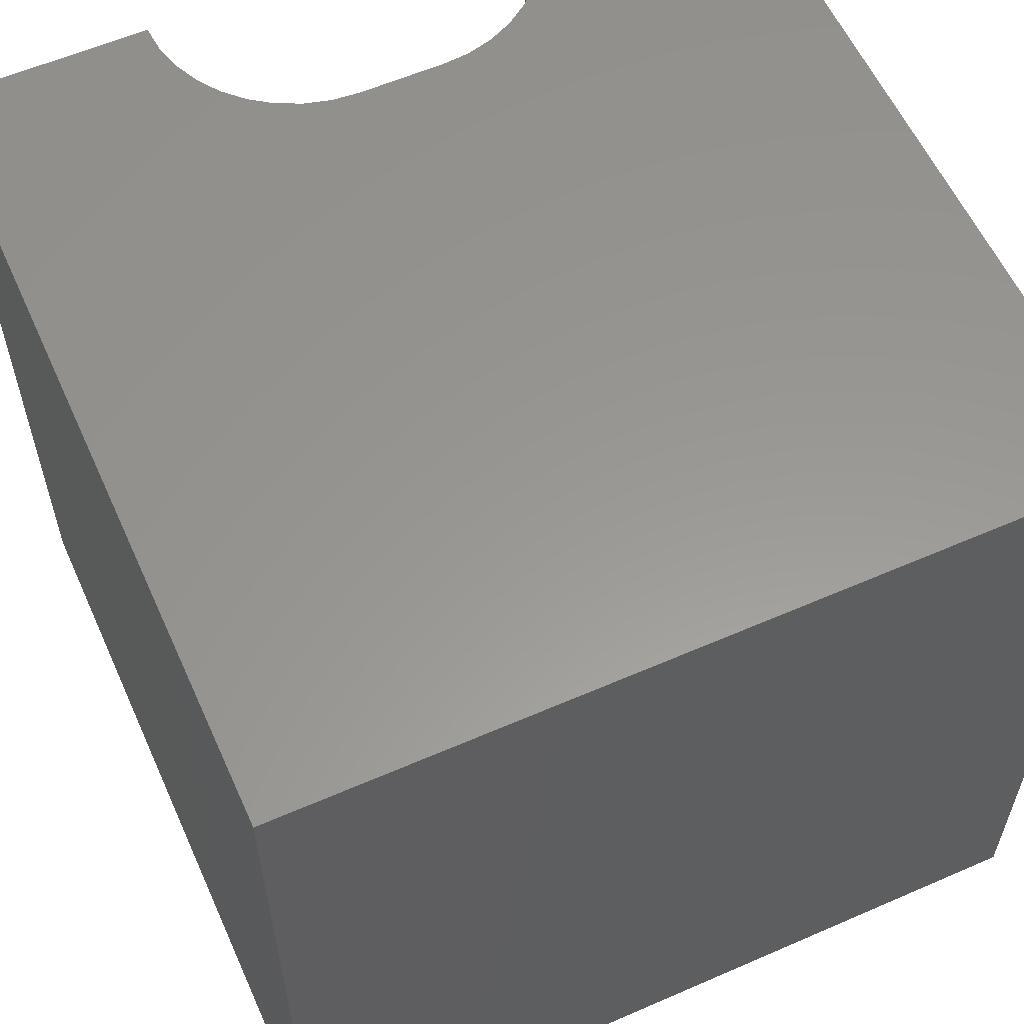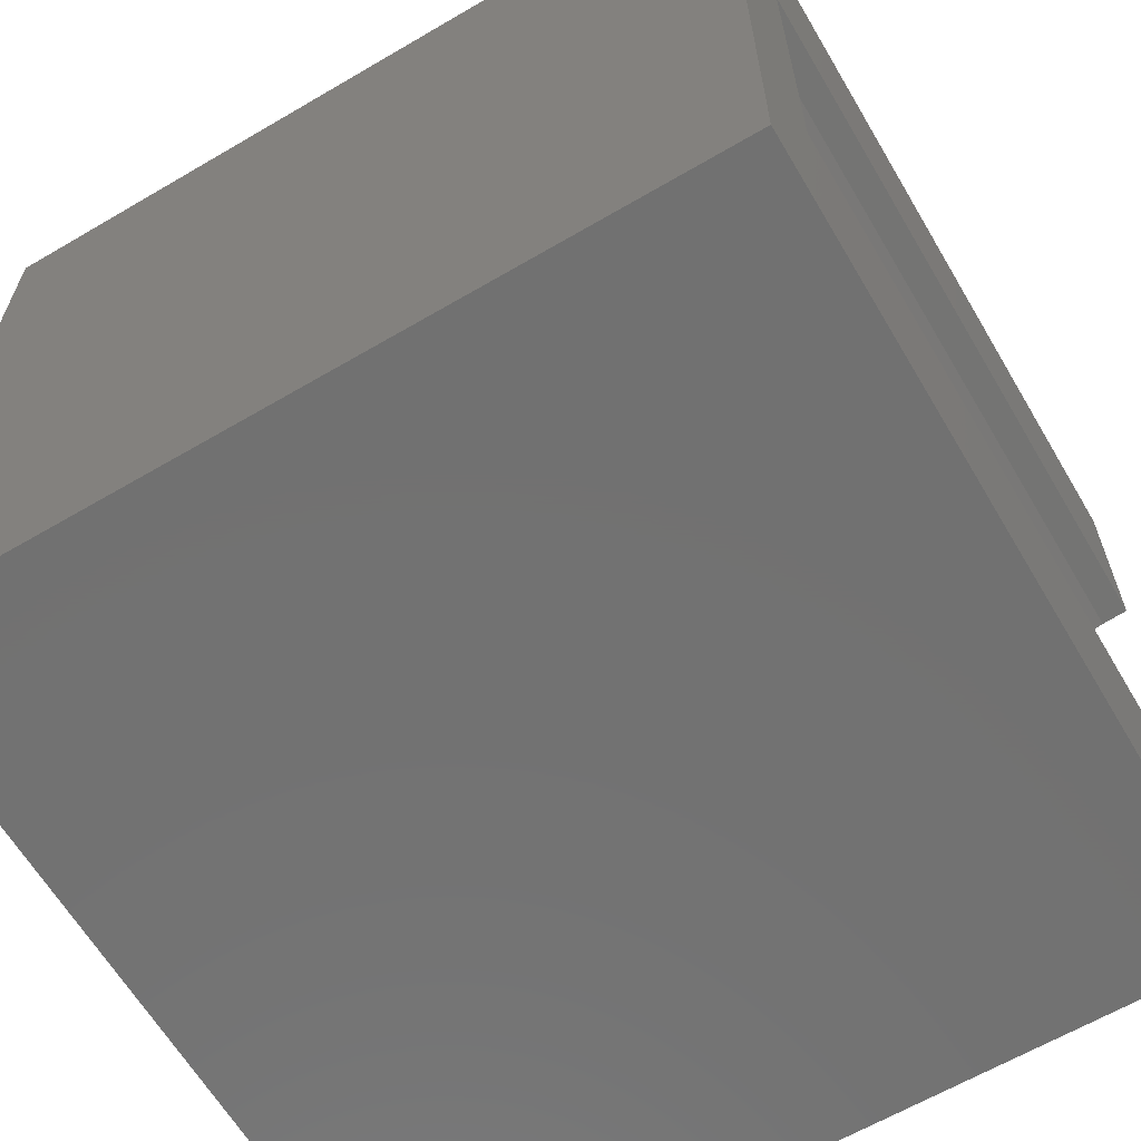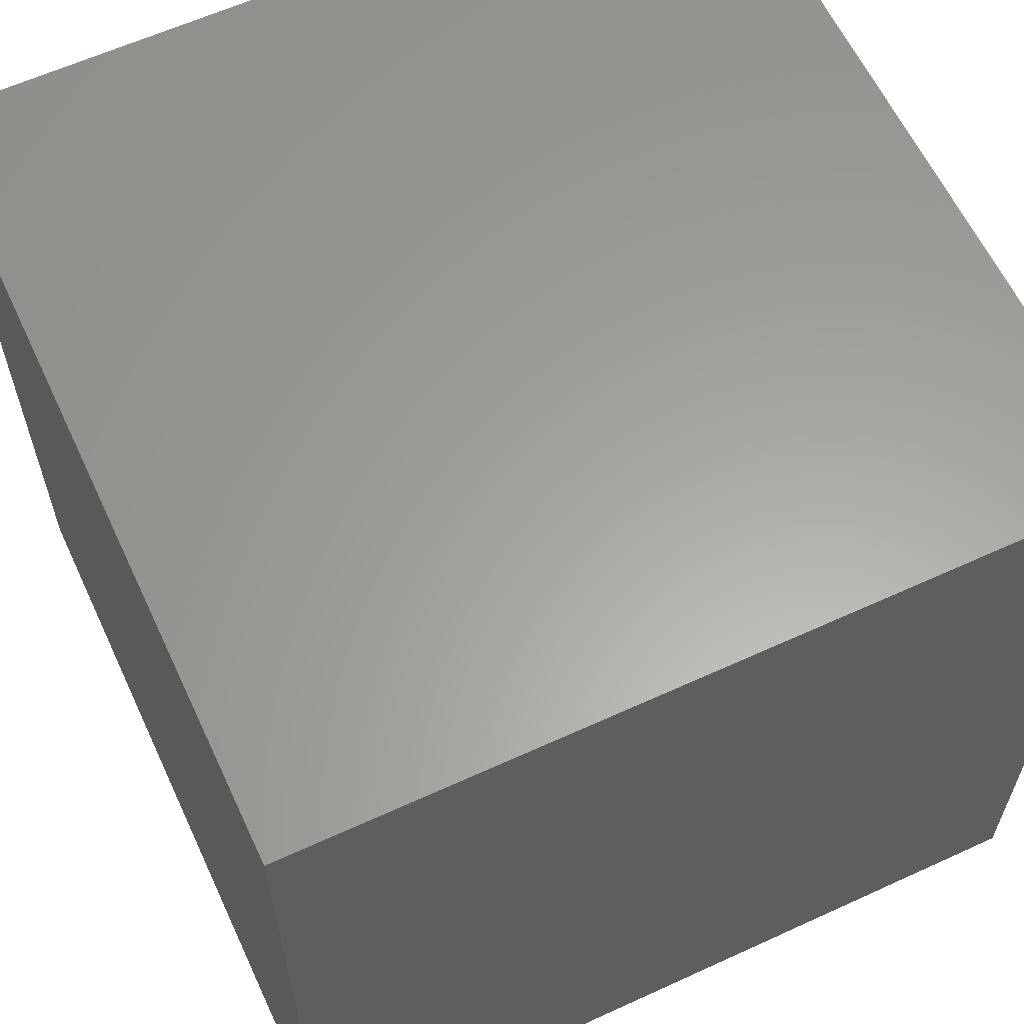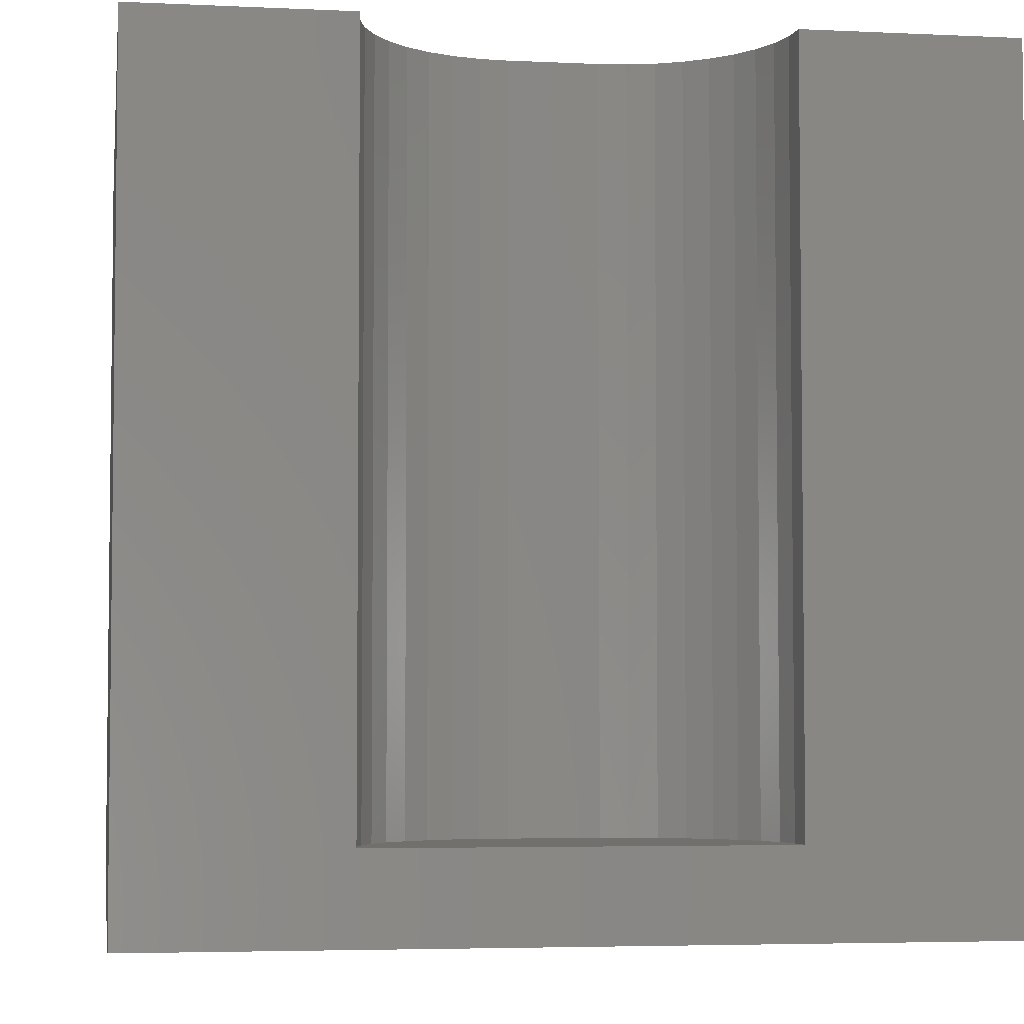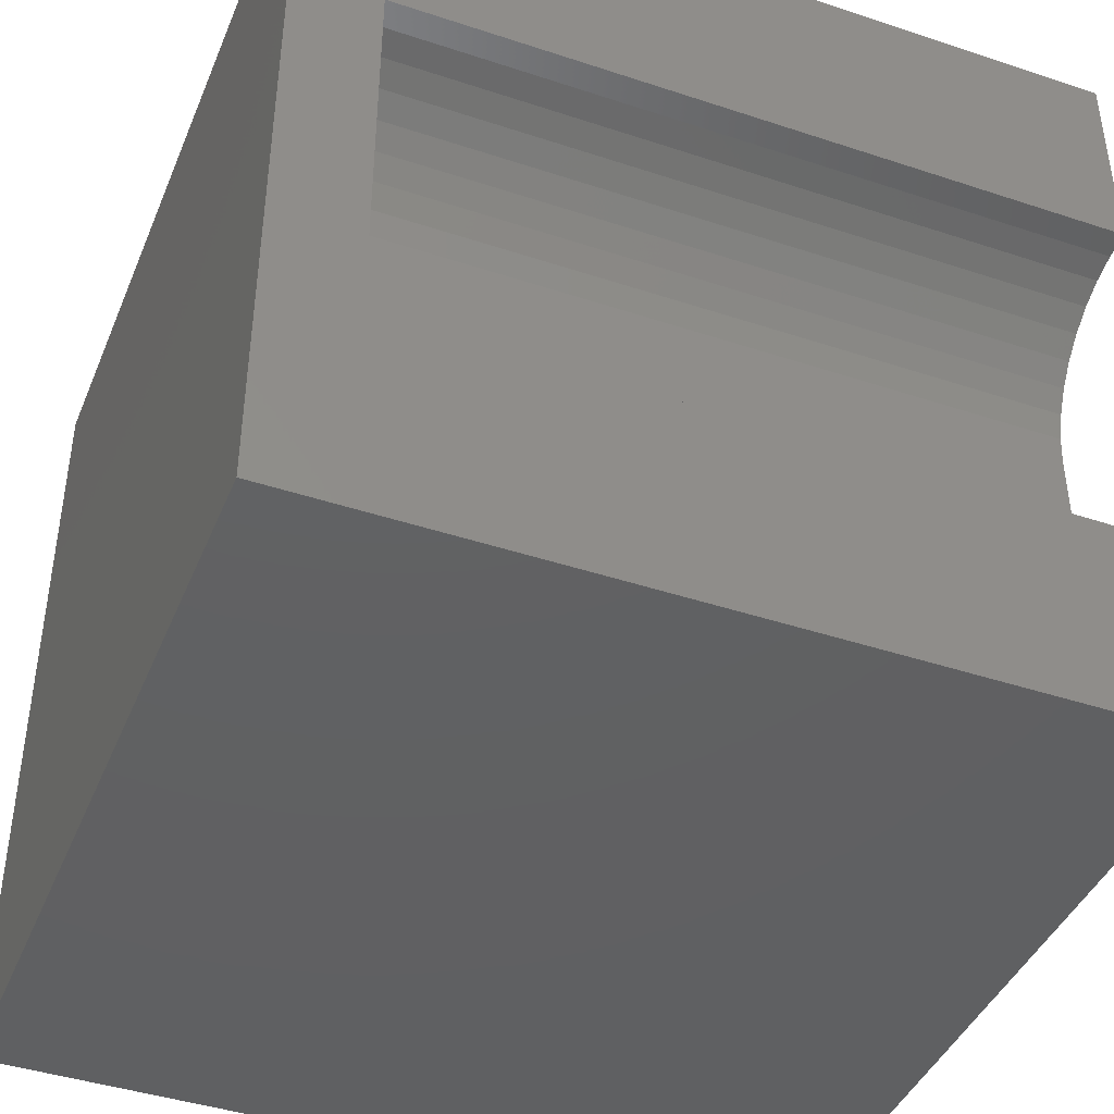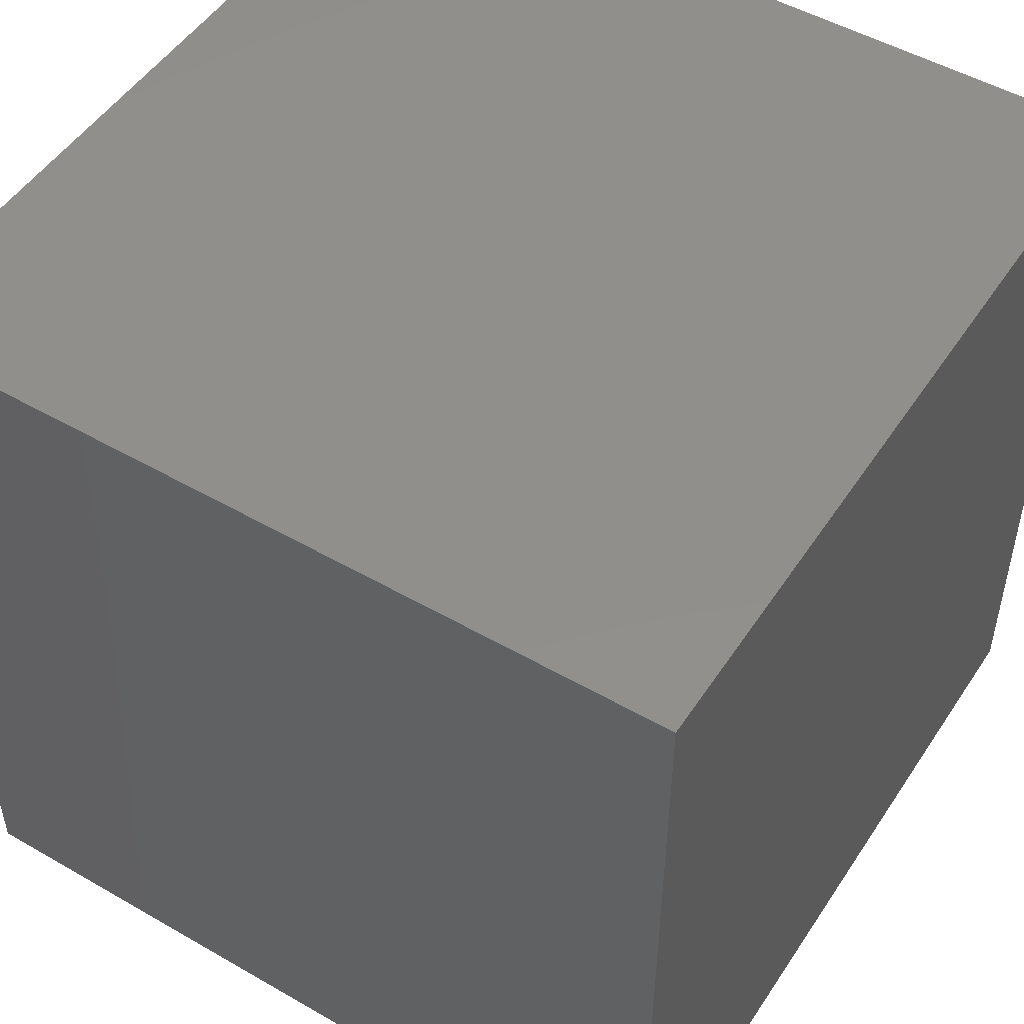
<metadata>
{"format":"stl","ext":"stl","renderer":"f3d","projection":"perspective","resolution":1024,"background":"white","views":[{"elev":58.8,"azim":65.8,"up":"+Z"},{"elev":-63.6,"azim":-149.4,"up":"+Y"},{"elev":61.5,"azim":155.0,"up":"+Y"},{"elev":-4.3,"azim":-98.8,"up":"+Z"},{"elev":-42.5,"azim":-111.6,"up":"+Y"},{"elev":50.2,"azim":122.3,"up":"+Y"}]}
</metadata>
<code>
# stl→obj: 52 verts, 92 faces
v 0 7.427 10
v 0 10 10
v 0 7.427 1.057
v 0 10 0
v 0 2.573 1.057
v 0 0 0
v 0 2.573 10
v 0 0 10
v 0.3293 2.602 10
v 1.161e-16 7.427 10
v 0.3293 7.398 10
v 0.6487 7.313 10
v 10 10 10
v 0.9483 7.173 10
v 1.219 6.983 10
v 1.453 6.75 10
v 1.642 6.479 10
v 1.782 6.179 10
v 1.868 5.86 10
v 1.897 5.53 10
v 10 0 10
v 1.897 4.47 10
v 1.868 4.14 10
v 1.782 3.821 10
v 1.642 3.521 10
v 1.453 3.25 10
v 1.219 3.017 10
v 0.9483 2.827 10
v 0.6487 2.687 10
v 10 10 0
v 10 0 0
v -3.484e-16 2.573 1.057
v 1.897 4.47 1.057
v 1.161e-16 7.427 1.057
v 1.897 5.53 1.057
v 0.3293 7.398 1.057
v 1.868 5.86 1.057
v 1.782 6.179 1.057
v 0.9483 7.173 1.057
v 0.6487 7.313 1.057
v 0.6487 2.687 1.057
v 1.642 3.521 1.057
v 1.782 3.821 1.057
v 1.642 6.479 1.057
v 1.453 6.75 1.057
v 1.219 6.983 1.057
v 0.9483 2.827 1.057
v 1.219 3.017 1.057
v 1.453 3.25 1.057
v 0.3293 2.602 1.057
v 1.868 4.14 1.057
v -3.484e-16 2.573 10
f 1 2 3
f 3 2 4
f 3 4 5
f 5 4 6
f 5 6 7
f 7 6 8
f 9 7 8
f 10 11 2
f 2 11 12
f 2 12 13
f 13 12 14
f 13 14 15
f 15 16 13
f 13 16 17
f 13 17 18
f 18 19 13
f 13 19 20
f 13 20 21
f 21 20 22
f 21 22 23
f 23 24 21
f 21 24 25
f 21 25 26
f 26 27 21
f 21 27 28
f 21 28 8
f 8 28 29
f 8 29 9
f 30 13 31
f 31 13 21
f 4 30 6
f 6 30 31
f 13 30 2
f 2 30 4
f 31 21 6
f 6 21 8
f 32 33 34
f 34 33 35
f 34 35 36
f 37 38 39
f 37 39 35
f 35 39 40
f 35 40 36
f 41 42 43
f 38 44 39
f 39 44 45
f 39 45 46
f 41 47 42
f 42 47 48
f 42 48 49
f 32 50 33
f 33 50 41
f 33 41 51
f 51 41 43
f 32 52 9
f 32 9 50
f 50 9 29
f 50 29 41
f 41 29 28
f 41 28 47
f 47 28 27
f 47 27 48
f 48 27 26
f 48 26 49
f 49 26 25
f 49 25 42
f 42 25 24
f 42 24 43
f 43 24 23
f 43 23 51
f 51 23 22
f 51 22 33
f 35 20 19
f 35 19 37
f 37 19 18
f 37 18 38
f 38 18 17
f 38 17 44
f 44 17 16
f 44 16 45
f 45 16 15
f 45 15 46
f 46 15 14
f 46 14 39
f 39 14 12
f 39 12 40
f 40 12 11
f 40 11 36
f 36 11 10
f 36 10 34
f 35 33 20
f 20 33 22

</code>
